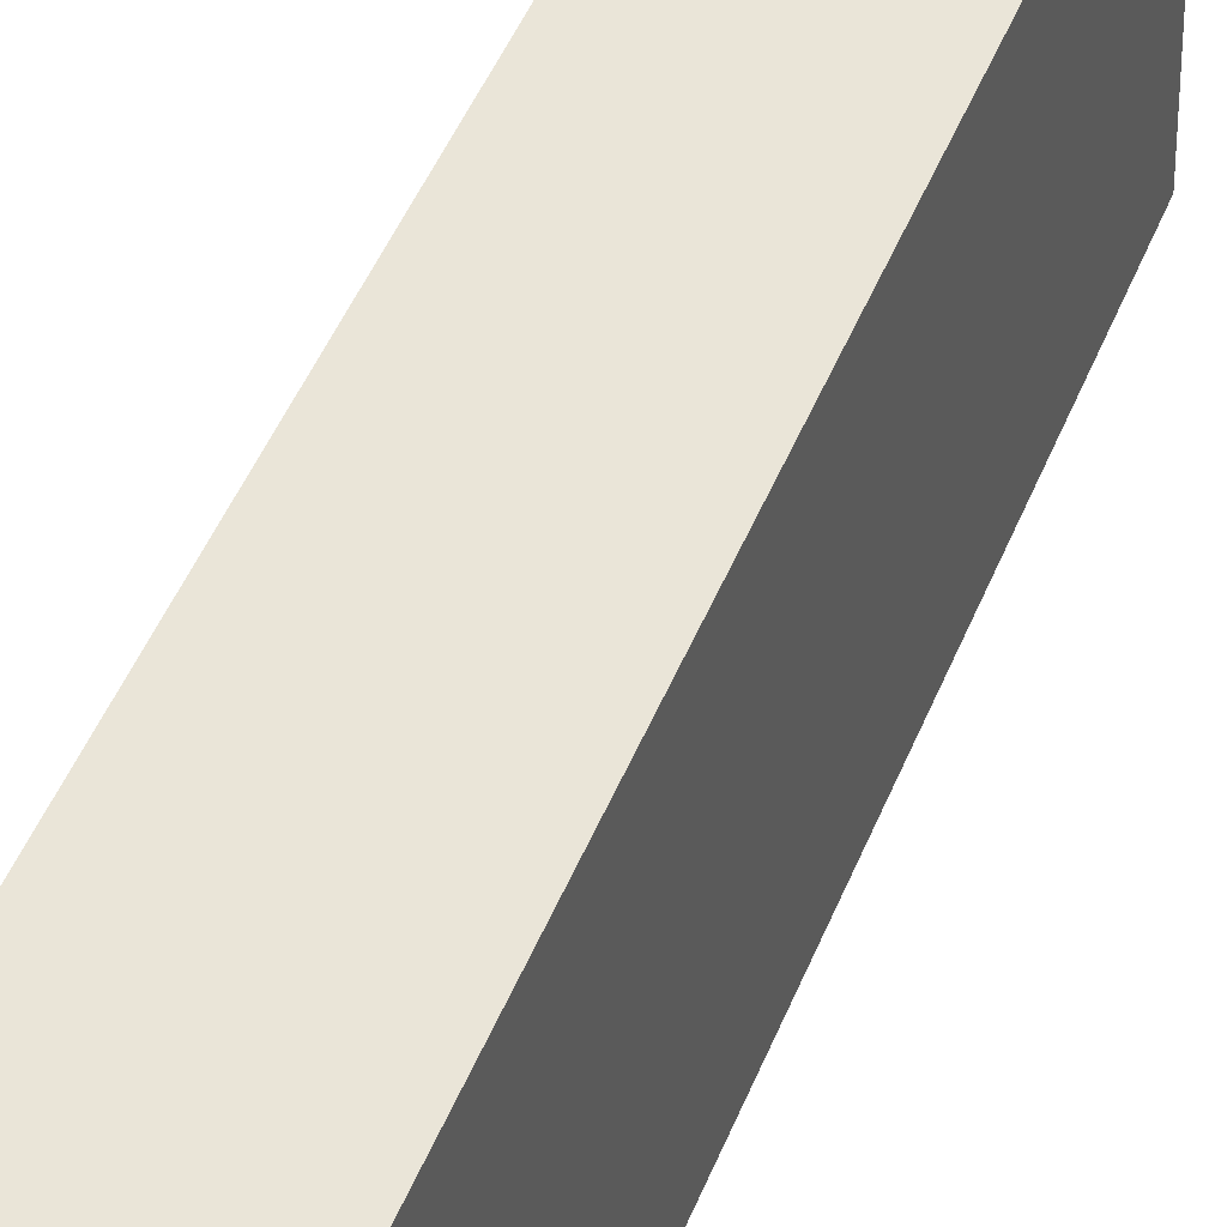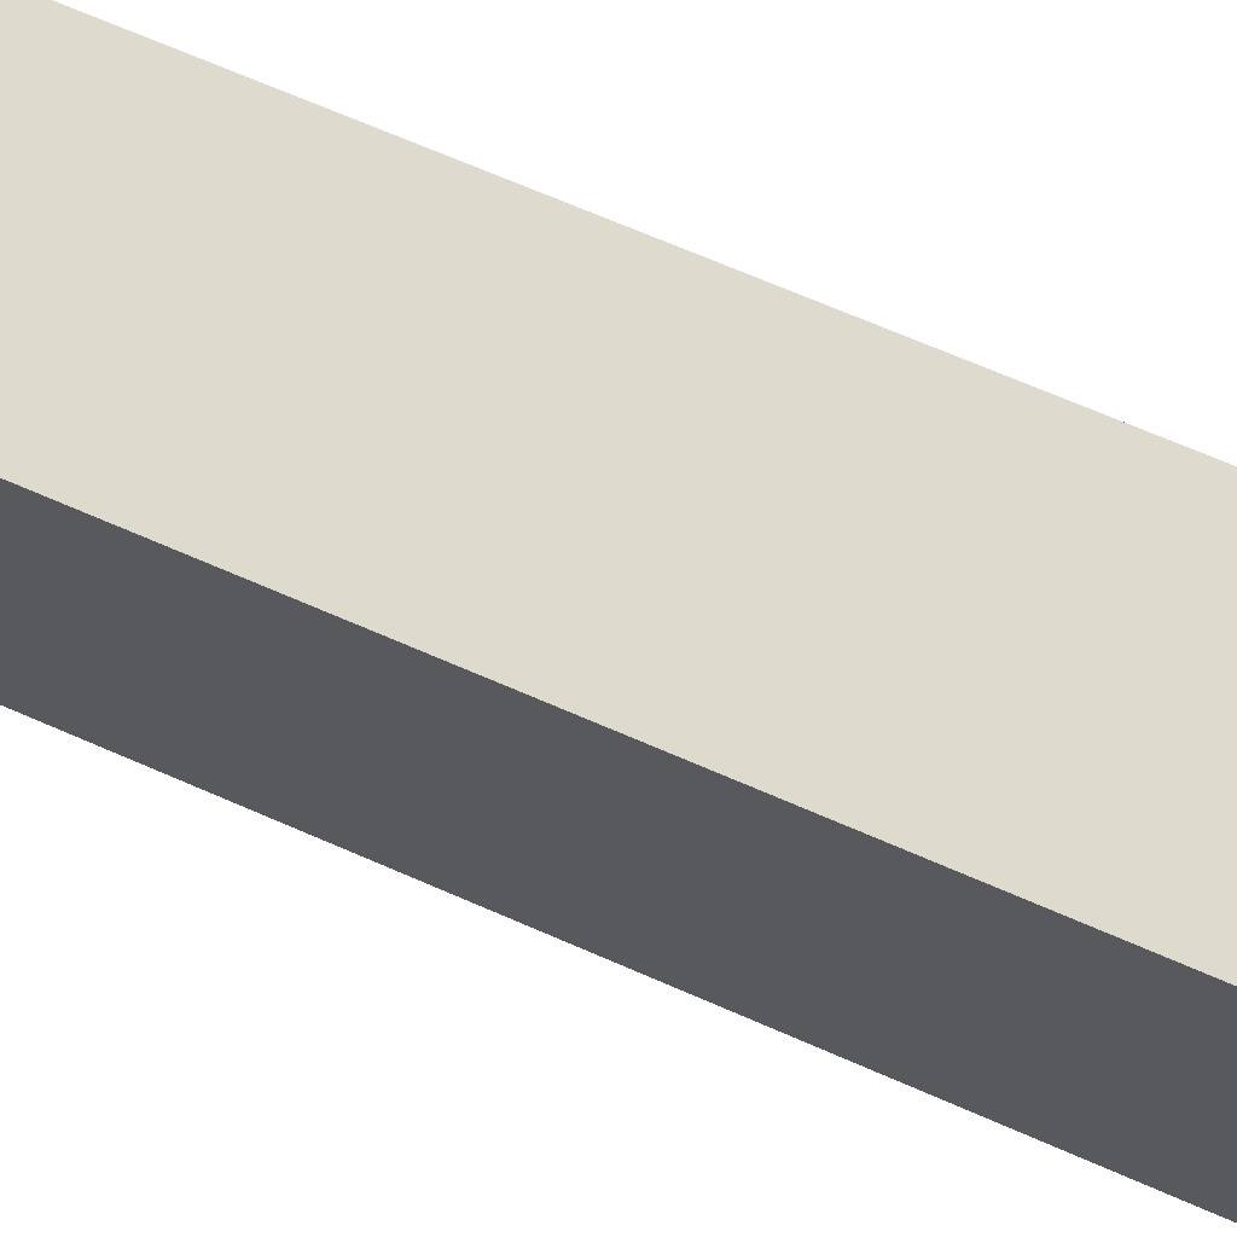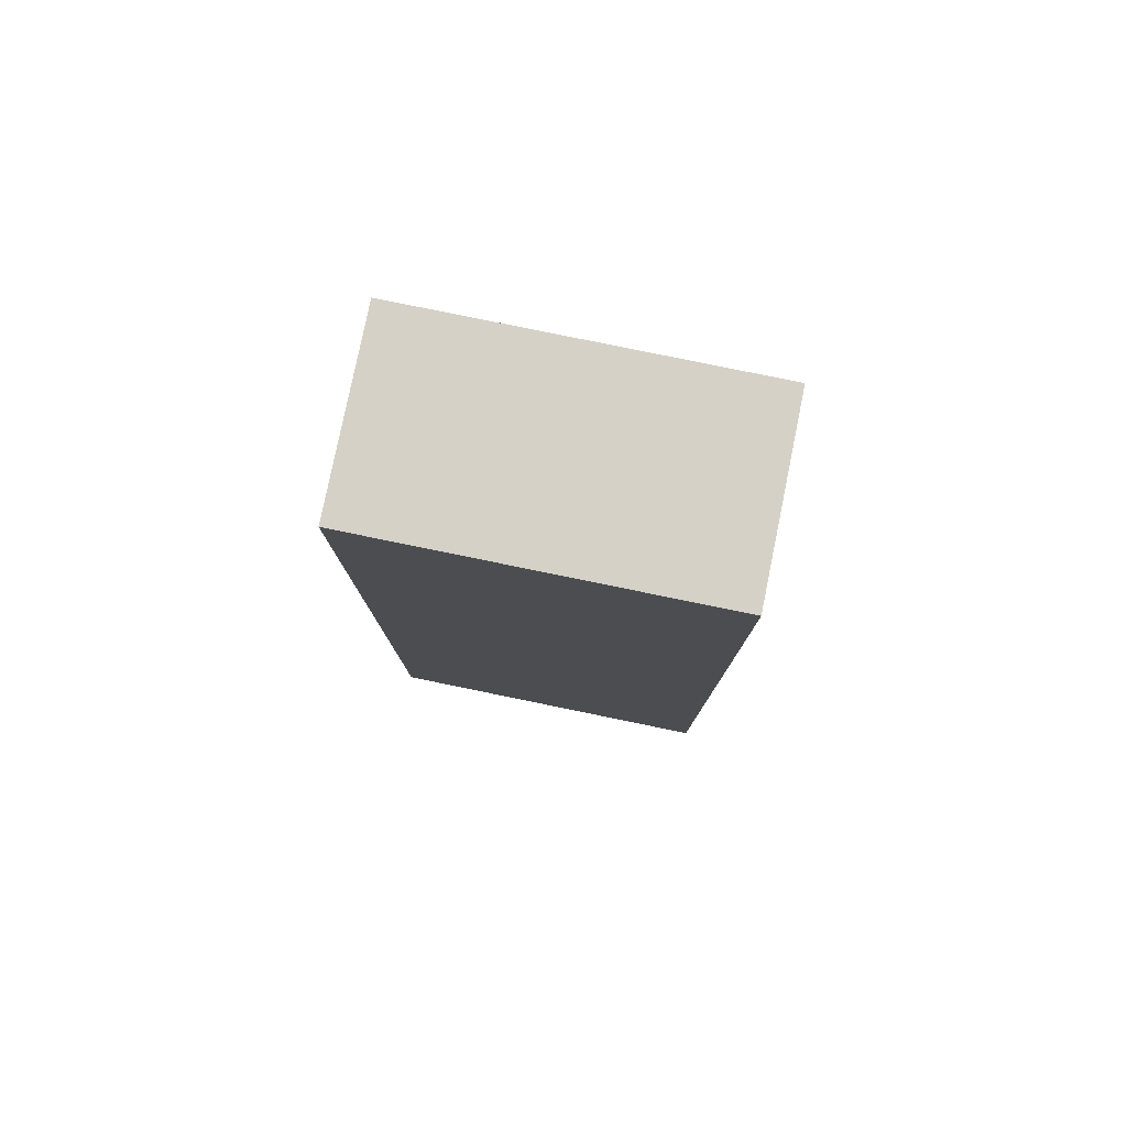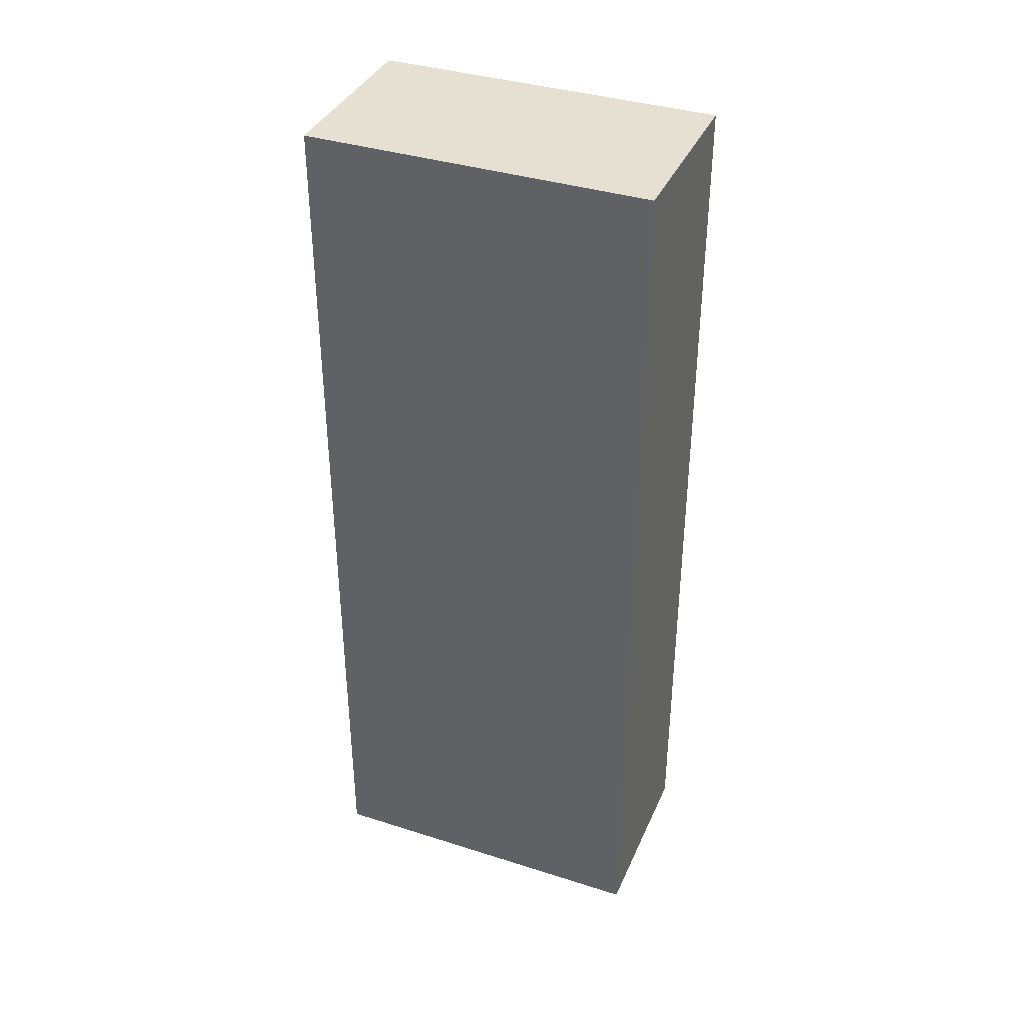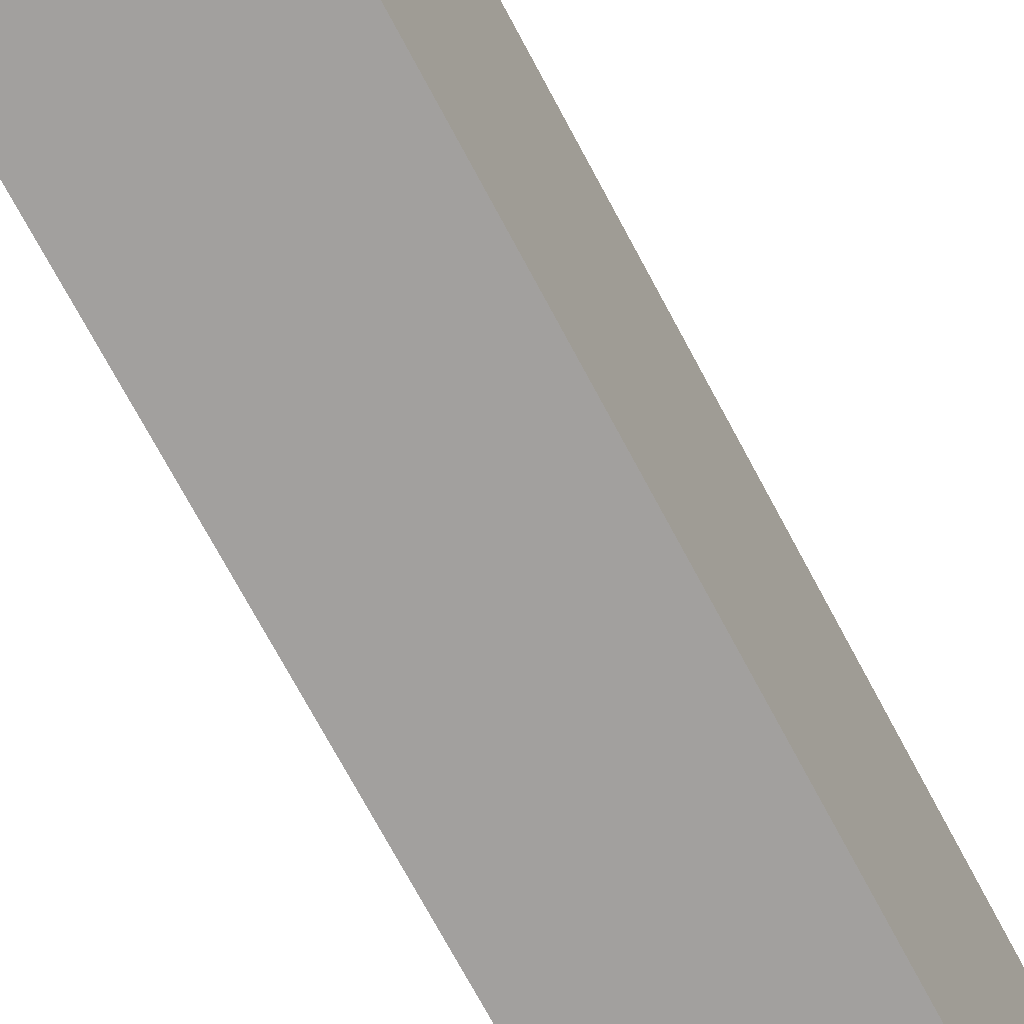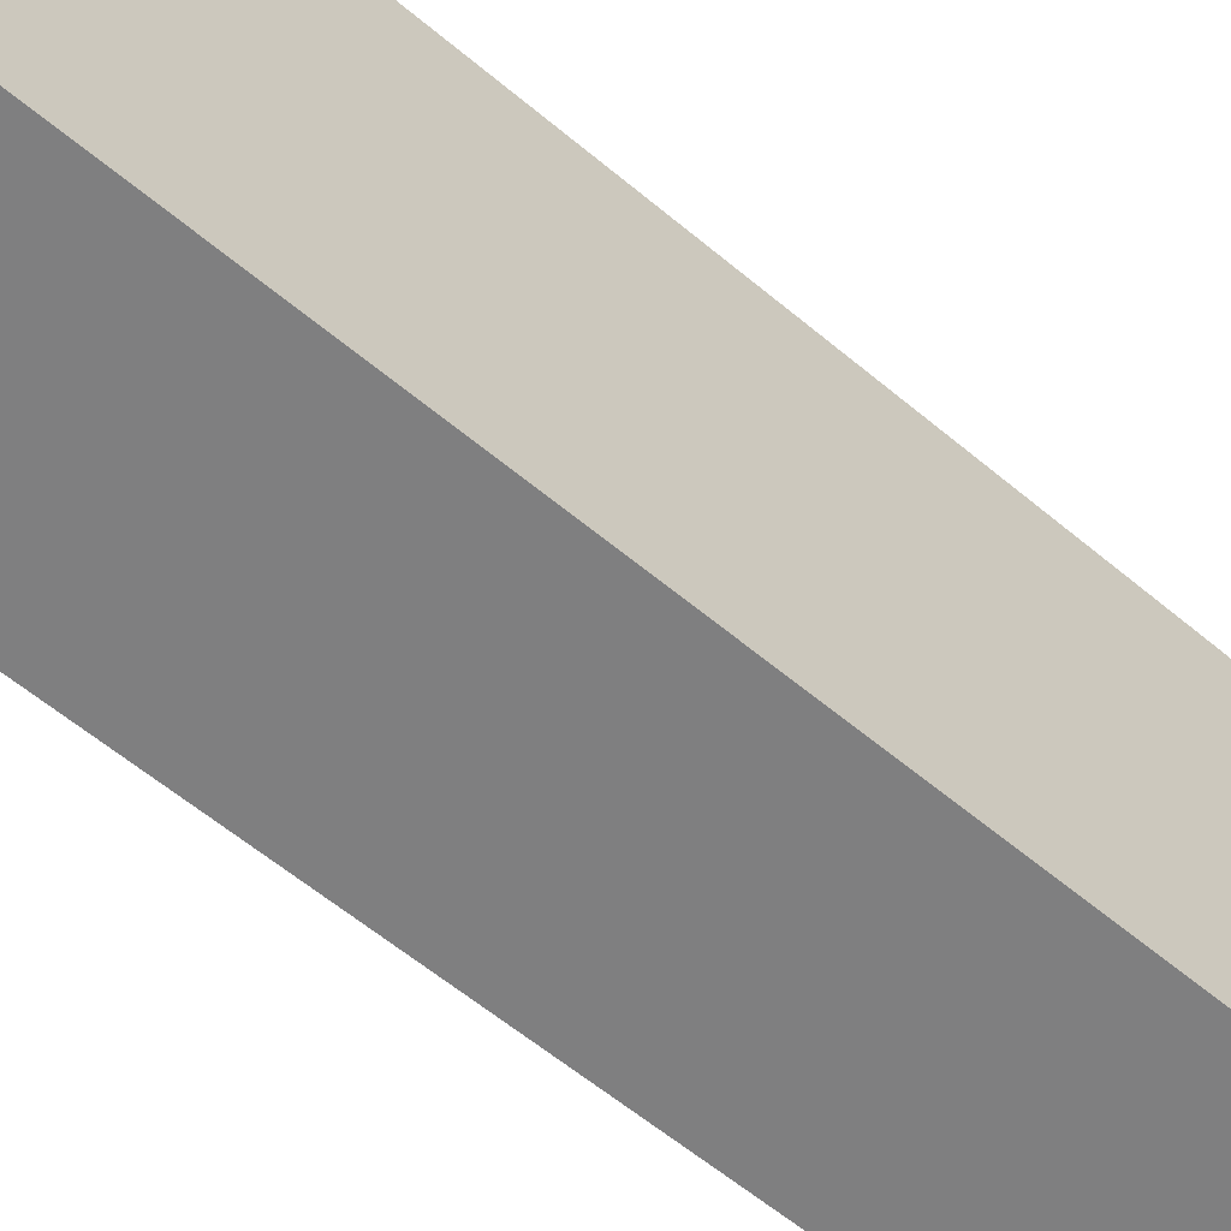
<metadata>
{"format":"obj","ext":"obj","renderer":"f3d","projection":"perspective","resolution":1024,"background":"white","views":[{"elev":52.8,"azim":22.9,"up":"+Z"},{"elev":68.1,"azim":-66.3,"up":"+Z"},{"elev":79.5,"azim":98.4,"up":"+Y"},{"elev":37.6,"azim":-71.1,"up":"+Y"},{"elev":-73.8,"azim":-151.7,"up":"+Z"},{"elev":-57.2,"azim":48.5,"up":"+Z"}]}
</metadata>
<code>
v  1.33 6.582 0.071
v  0.137 6.582 -2.456
v  0 6.582 4.03e-16
v  1.466 6.582 -2.383
v  0 0 0
v  1.33 -4.348e-18 0.071
v  1.466 1.459e-16 -2.383
v  0.137 1.504e-16 -2.456
g defaultobject
f 1 2 3
f 2 1 4
f 5 1 3
f 1 5 6
f 6 4 1
f 4 6 7
f 7 2 4
f 2 7 8
f 8 3 2
f 3 8 5
f 8 6 5
f 6 8 7

</code>
